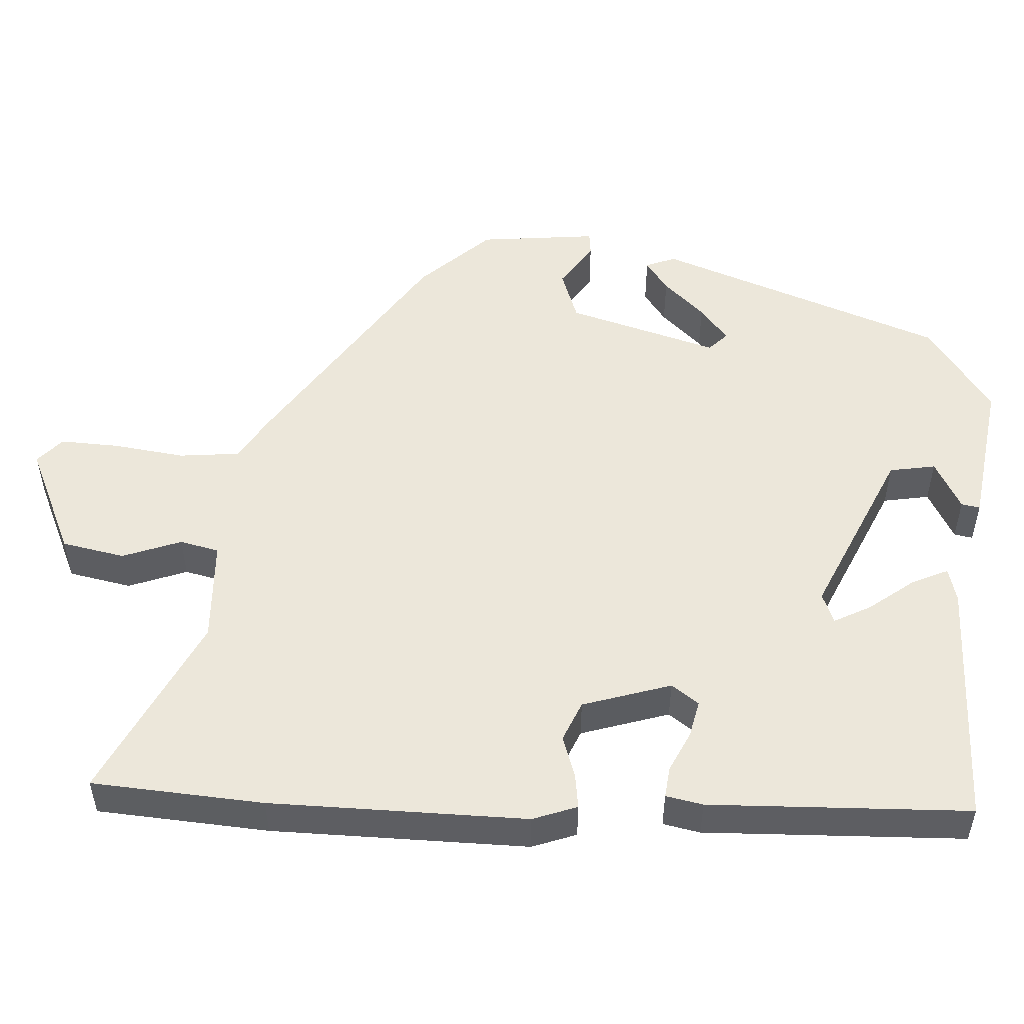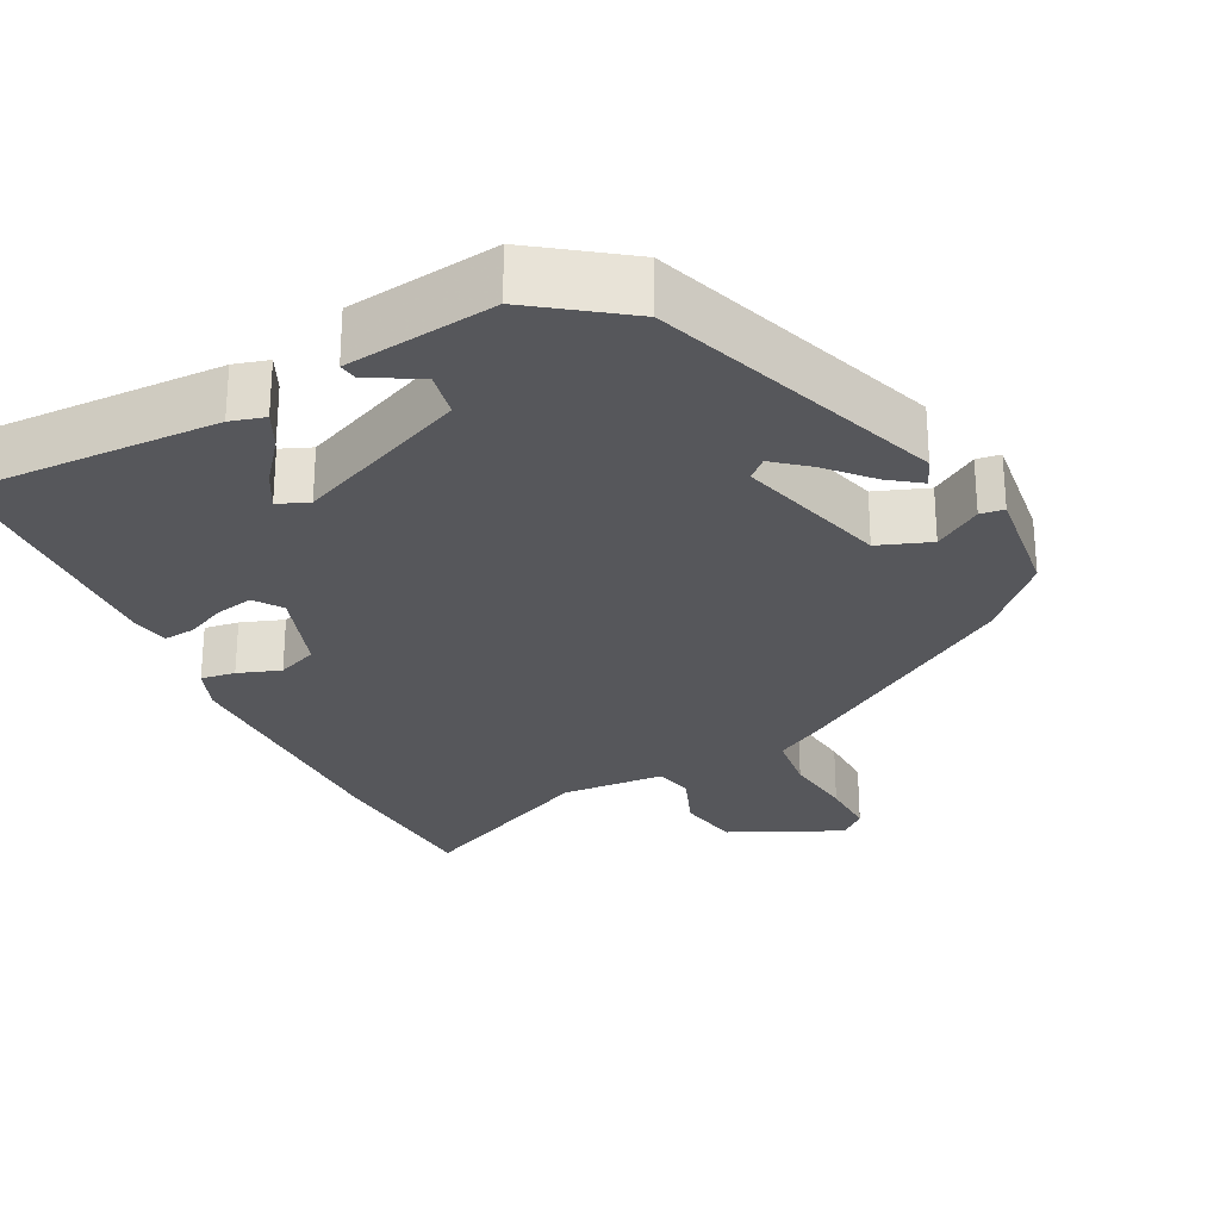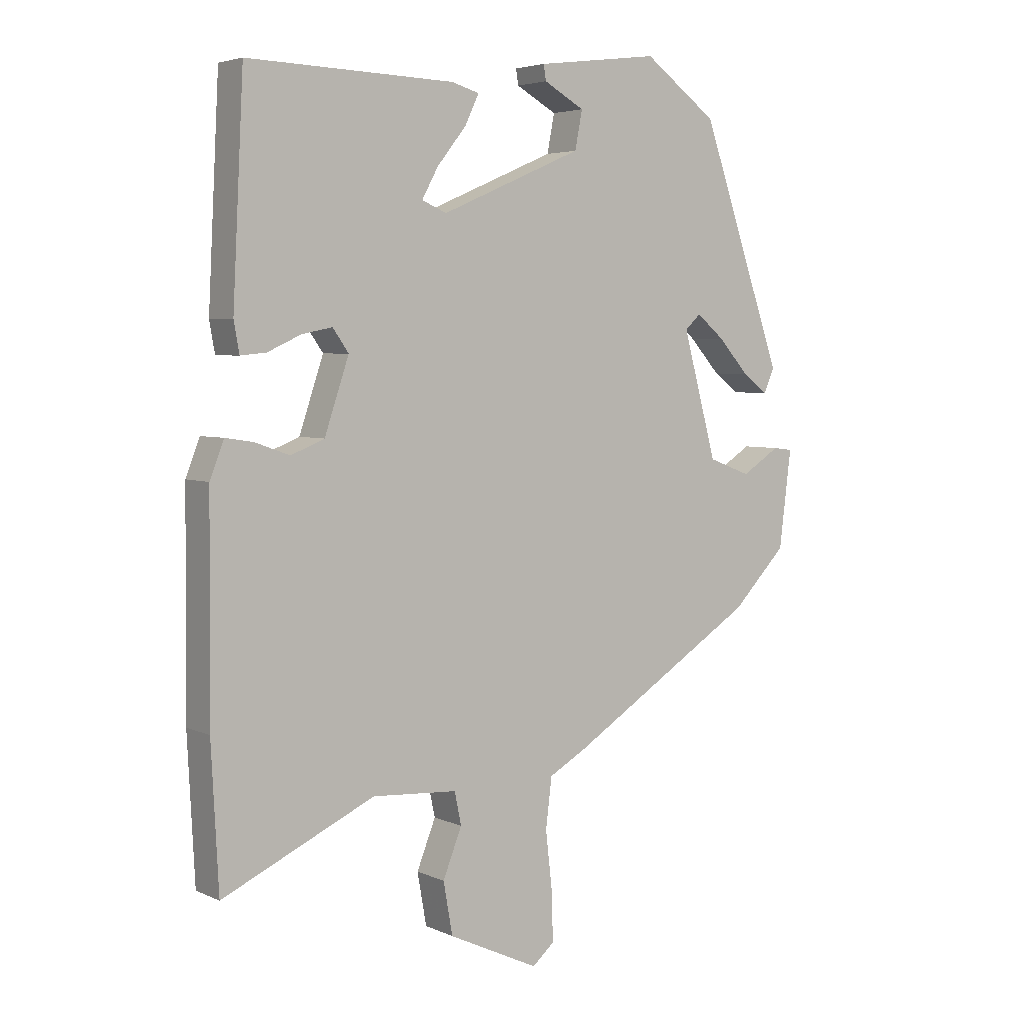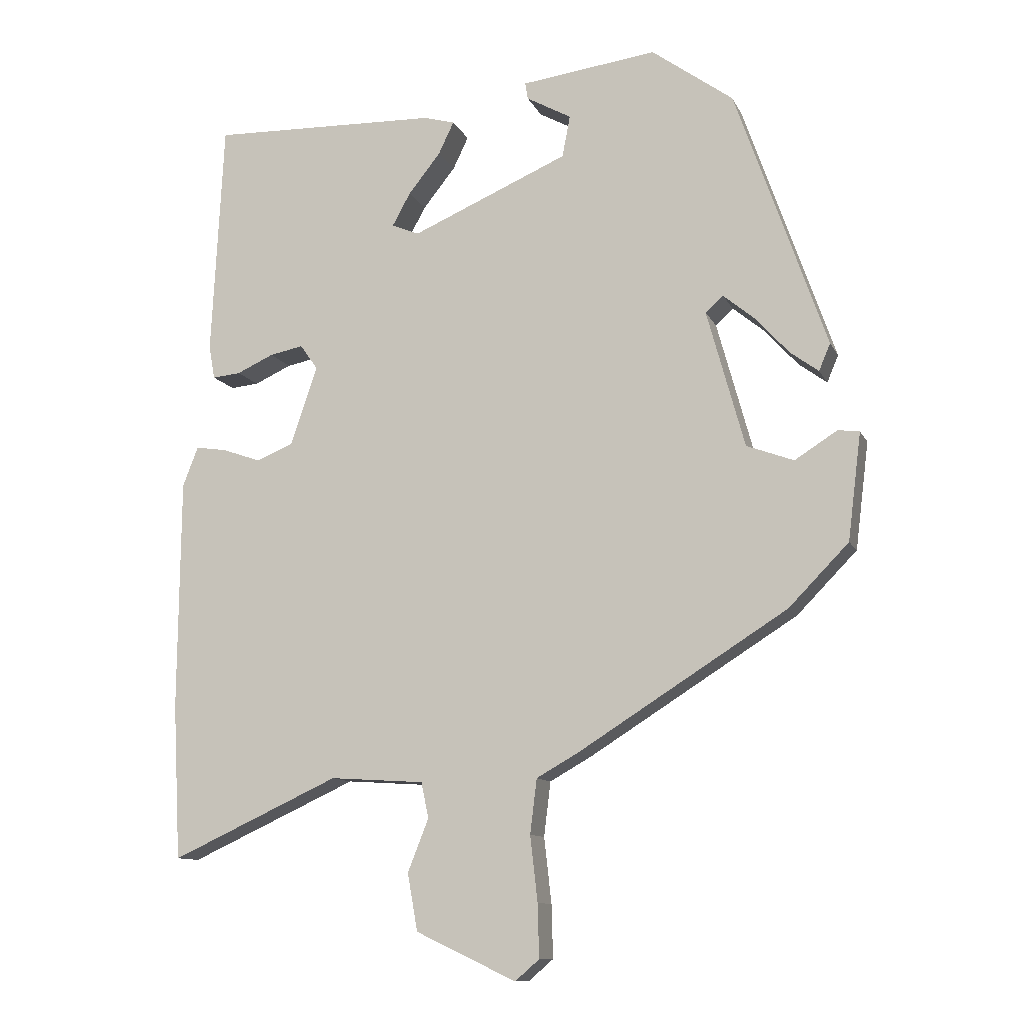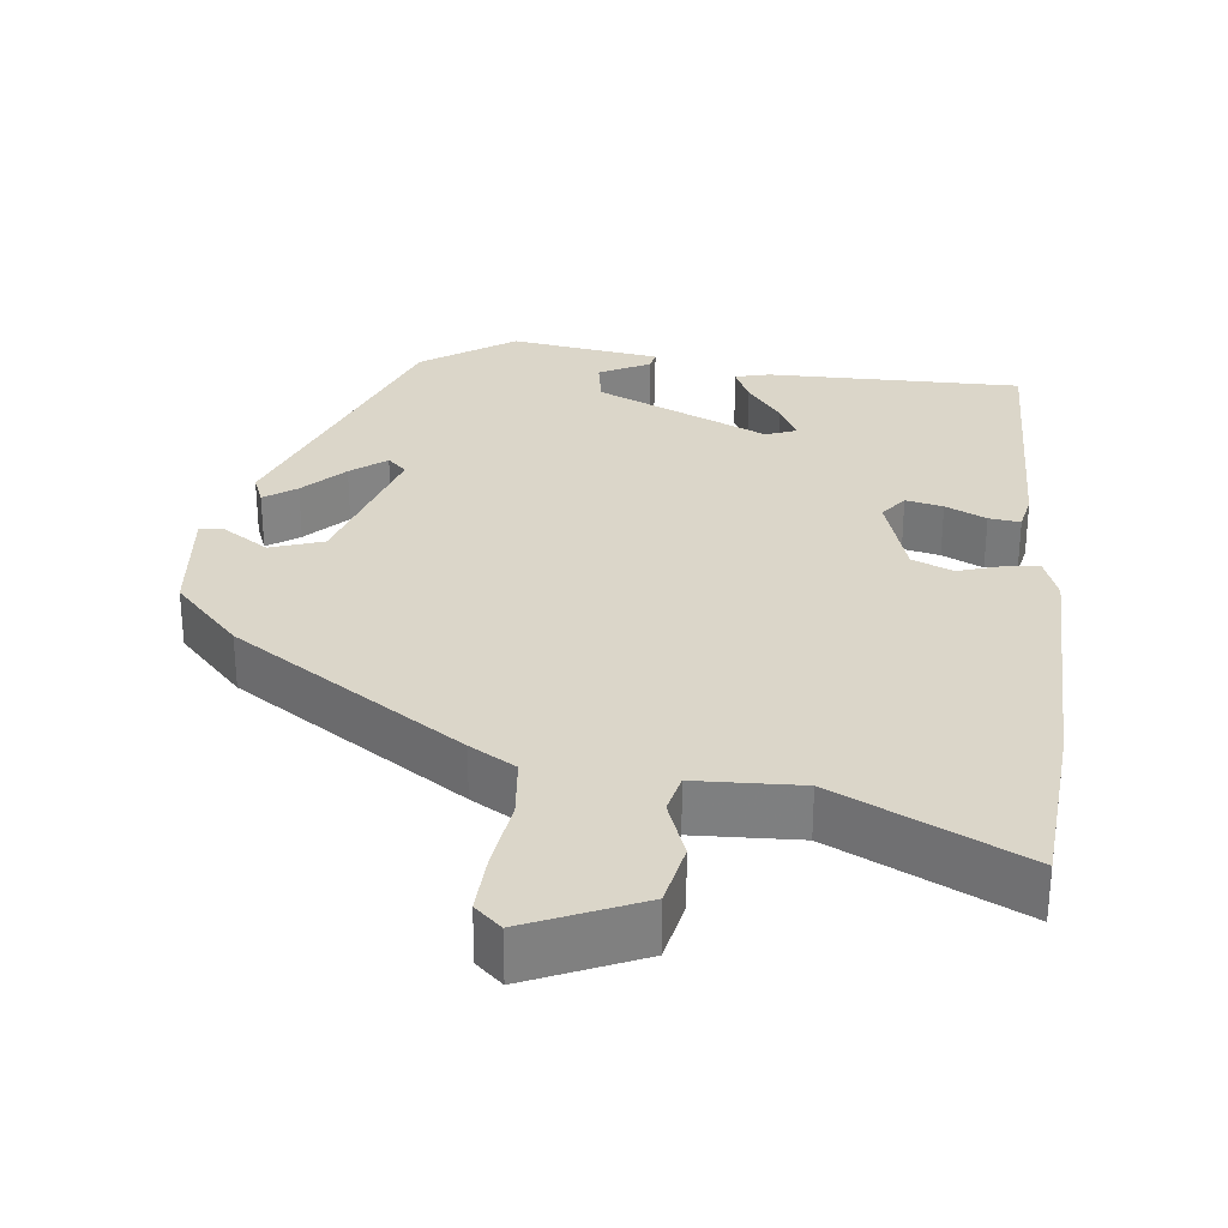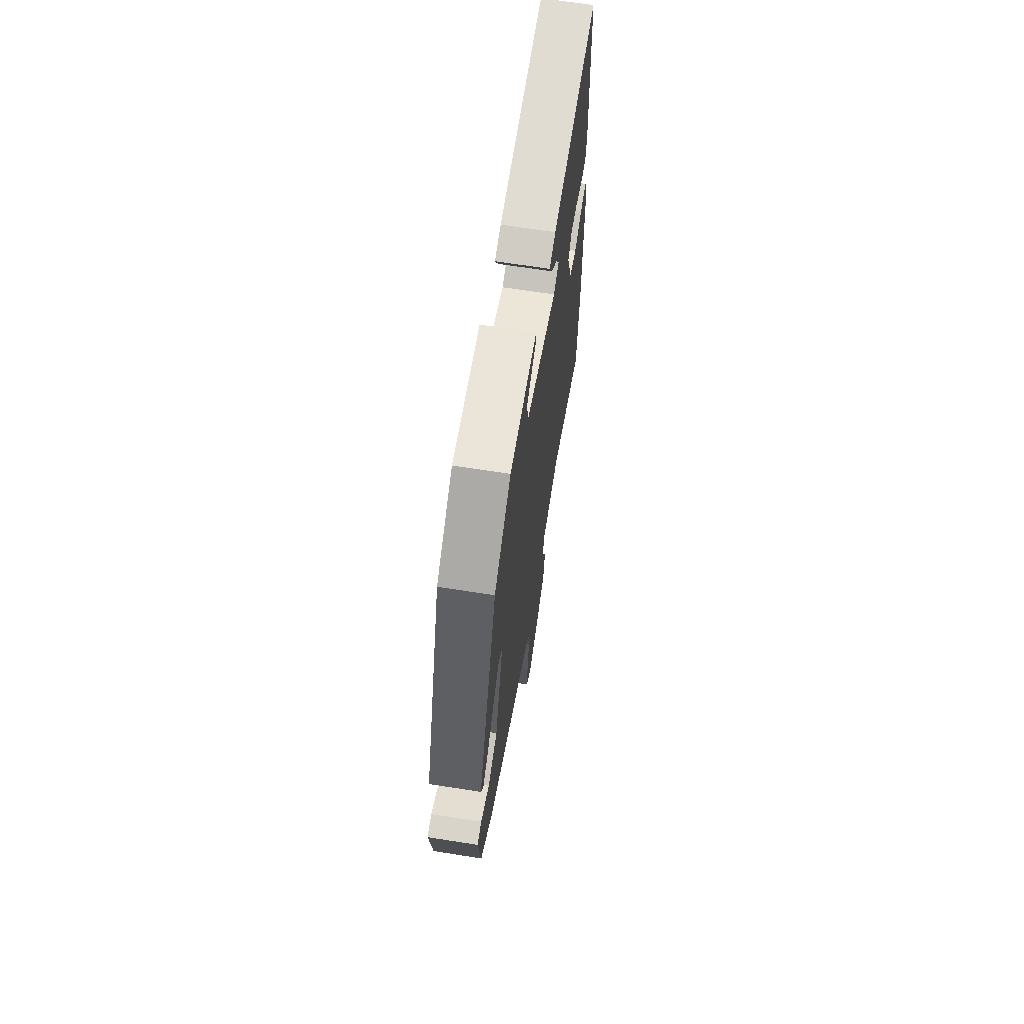
<metadata>
{"format":"obj","ext":"obj","renderer":"f3d","projection":"perspective","resolution":1024,"background":"white","views":[{"elev":51.6,"azim":-85.5,"up":"+Y"},{"elev":-27.1,"azim":27.0,"up":"+Y"},{"elev":4.4,"azim":-35.6,"up":"+Z"},{"elev":-11.0,"azim":17.5,"up":"+Z"},{"elev":29.8,"azim":-172.2,"up":"+Y"},{"elev":67.5,"azim":98.9,"up":"+Z"}]}
</metadata>
<code>
v 0.382 0.07 0.462
v 0.518 0.07 0.073
v 0.501 0.07 0.033
v 0.459 0.07 0.064
v 0.408 0.07 0.12
v 0.362 0.07 0.158
v 0.336 0.07 0.134
v 0.392 0.07 -0.07
v 0.462 0.07 -0.096
v 0.525 0.07 -0.056
v 0.557 0.07 -0.06
v 0.537 0.07 -0.219
v 0.448 0.07 -0.31
v 0.137 0.07 -0.506
v 0.075 0.07 -0.541
v 0.065 0.07 -0.622
v 0.076 0.07 -0.719
v 0.078 0.07 -0.798
v 0.042 0.07 -0.829
v -0.107 0.07 -0.759
v -0.122 0.07 -0.674
v -0.091 0.07 -0.596
v -0.102 0.07 -0.543
v -0.242 0.07 -0.534
v -0.492 0.07 -0.649
v -0.504 0.07 -0.418
v -0.501 0.07 -0.073
v -0.478 0.07 -0.014
v -0.432 0.07 -0.021
v -0.375 0.07 -0.041
v -0.32 0.07 -0.019
v -0.28 0.07 0.099
v -0.306 0.07 0.136
v -0.356 0.07 0.126
v -0.411 0.07 0.101
v -0.453 0.07 0.097
v -0.462 0.07 0.147
v -0.444 0.07 0.497
v -0.104 0.07 0.487
v -0.058 0.07 0.474
v -0.081 0.07 0.426
v -0.129 0.07 0.366
v -0.156 0.07 0.317
v -0.115 0.07 0.3
v 0.118 0.07 0.4
v 0.13 0.07 0.462
v 0.063 0.07 0.499
v 0.059 0.07 0.524
v 0.261 0.07 0.55
v 0.382 0 0.462
v 0.518 0 0.073
v 0.501 0 0.033
v 0.459 0 0.064
v 0.408 0 0.12
v 0.362 0 0.158
v 0.336 0 0.134
v 0.392 0 -0.07
v 0.462 0 -0.096
v 0.525 0 -0.056
v 0.557 0 -0.06
v 0.537 0 -0.219
v 0.448 0 -0.31
v 0.137 0 -0.506
v 0.075 0 -0.541
v 0.065 0 -0.622
v 0.076 0 -0.719
v 0.078 0 -0.798
v 0.042 0 -0.829
v -0.107 0 -0.759
v -0.122 0 -0.674
v -0.091 0 -0.596
v -0.102 0 -0.543
v -0.242 0 -0.534
v -0.492 0 -0.649
v -0.504 0 -0.418
v -0.501 0 -0.073
v -0.478 0 -0.014
v -0.432 0 -0.021
v -0.375 0 -0.041
v -0.32 0 -0.019
v -0.28 0 0.099
v -0.306 0 0.136
v -0.356 0 0.126
v -0.411 0 0.101
v -0.453 0 0.097
v -0.462 0 0.147
v -0.444 0 0.497
v -0.104 0 0.487
v -0.058 0 0.474
v -0.081 0 0.426
v -0.129 0 0.366
v -0.156 0 0.317
v -0.115 0 0.3
v 0.118 0 0.4
v 0.13 0 0.462
v 0.063 0 0.499
v 0.059 0 0.524
v 0.261 0 0.55
f 46 47 48 49
f 45 46 49 1
f 44 45 1
f 39 40 41 42
f 39 42 43
f 38 39 43
f 37 38 43
f 34 35 36 37
f 33 34 37 43
f 32 33 43 44
f 27 28 29 30
f 25 26 27 30
f 24 25 30 31
f 23 24 31 32
f 19 20 21 22
f 19 22 23
f 16 17 18 19
f 16 19 23 32
f 12 13 14 15
f 10 11 12 15
f 9 10 15
f 8 9 15
f 7 8 15
f 2 3 4 5
f 2 5 6
f 1 2 6
f 44 1 6 7
f 15 16 32 44
f 7 15 44
f 98 97 96 95
f 50 98 95 94
f 50 94 93
f 91 90 89 88
f 92 91 88
f 92 88 87
f 92 87 86
f 86 85 84 83
f 92 86 83 82
f 93 92 82 81
f 79 78 77 76
f 79 76 75 74
f 80 79 74 73
f 81 80 73 72
f 71 70 69 68
f 72 71 68
f 68 67 66 65
f 81 72 68 65
f 64 63 62 61
f 64 61 60 59
f 64 59 58
f 64 58 57
f 64 57 56
f 54 53 52 51
f 55 54 51
f 55 51 50
f 56 55 50 93
f 93 81 65 64
f 93 64 56
f 1 50 51 2
f 2 51 52 3
f 3 52 53 4
f 4 53 54 5
f 5 54 55 6
f 6 55 56 7
f 7 56 57 8
f 8 57 58 9
f 9 58 59 10
f 10 59 60 11
f 11 60 61 12
f 12 61 62 13
f 13 62 63 14
f 14 63 64 15
f 15 64 65 16
f 16 65 66 17
f 17 66 67 18
f 18 67 68 19
f 19 68 69 20
f 20 69 70 21
f 21 70 71 22
f 22 71 72 23
f 23 72 73 24
f 24 73 74 25
f 25 74 75 26
f 26 75 76 27
f 27 76 77 28
f 28 77 78 29
f 29 78 79 30
f 30 79 80 31
f 31 80 81 32
f 32 81 82 33
f 33 82 83 34
f 34 83 84 35
f 35 84 85 36
f 36 85 86 37
f 37 86 87 38
f 38 87 88 39
f 39 88 89 40
f 40 89 90 41
f 41 90 91 42
f 42 91 92 43
f 43 92 93 44
f 44 93 94 45
f 45 94 95 46
f 46 95 96 47
f 47 96 97 48
f 48 97 98 49
f 49 98 50 1

</code>
